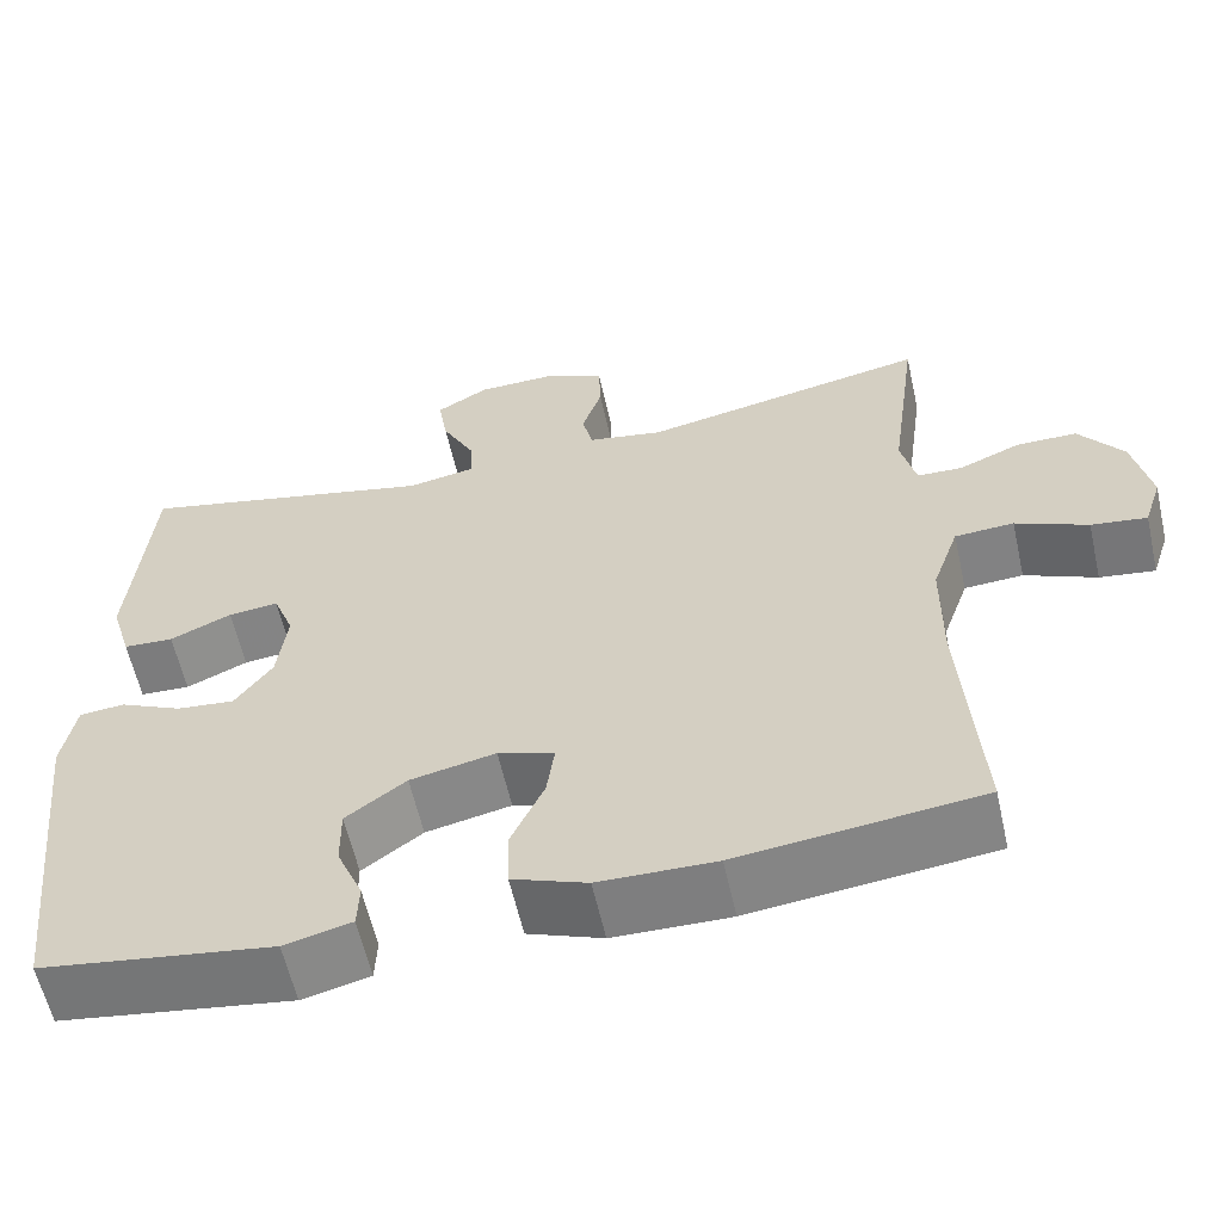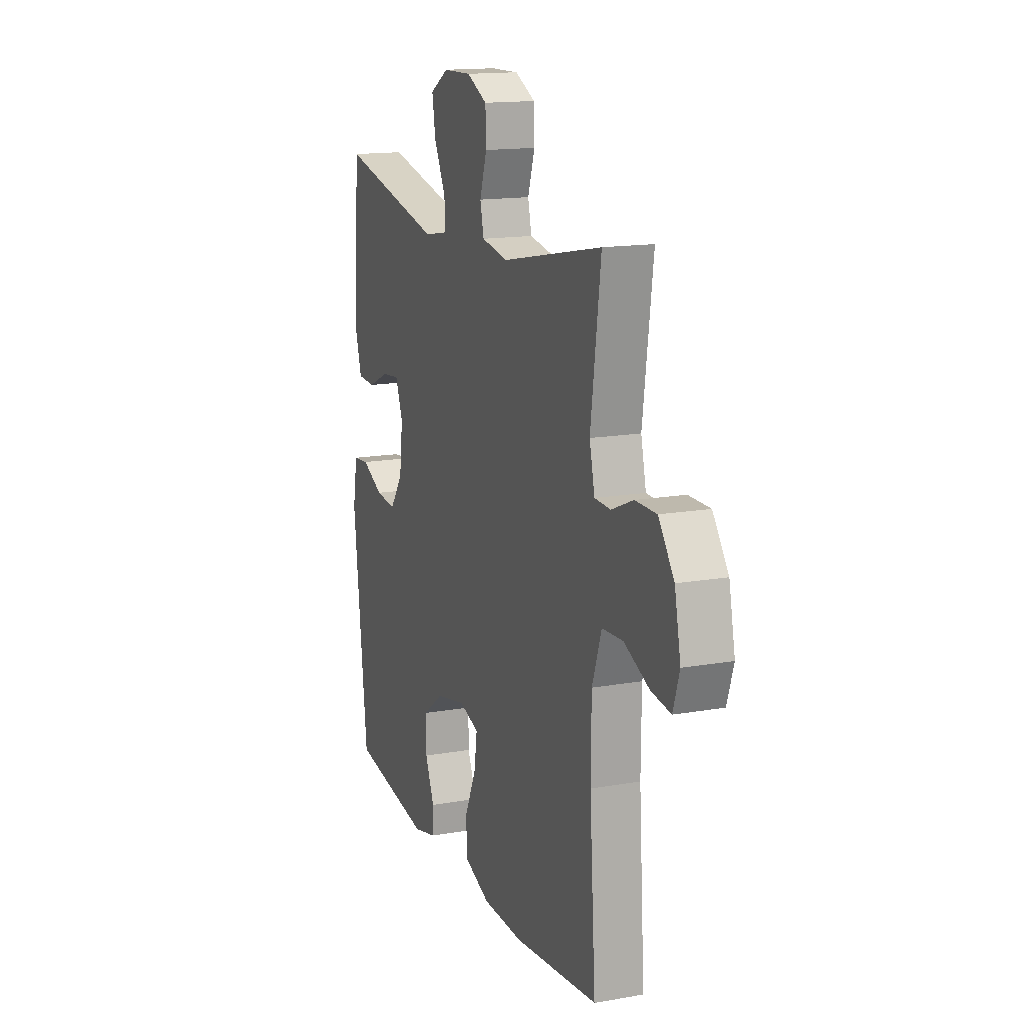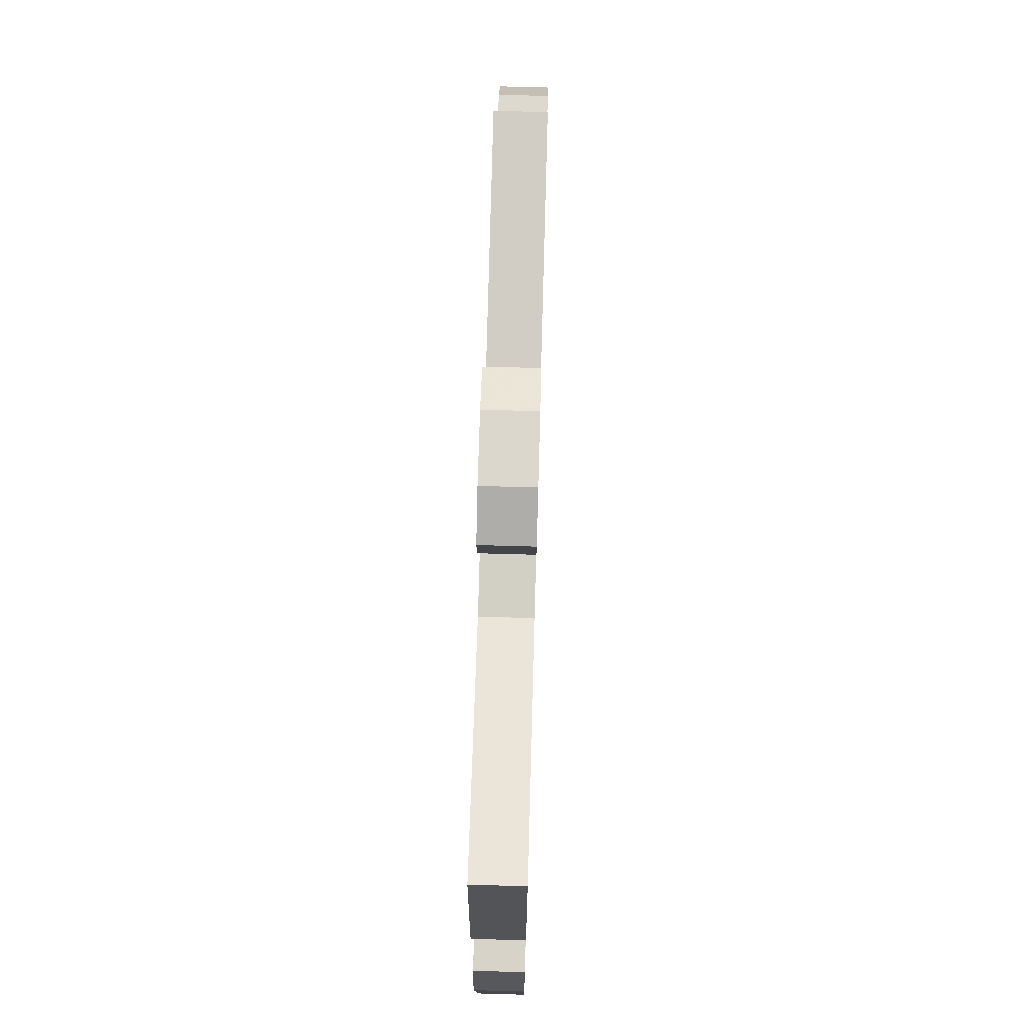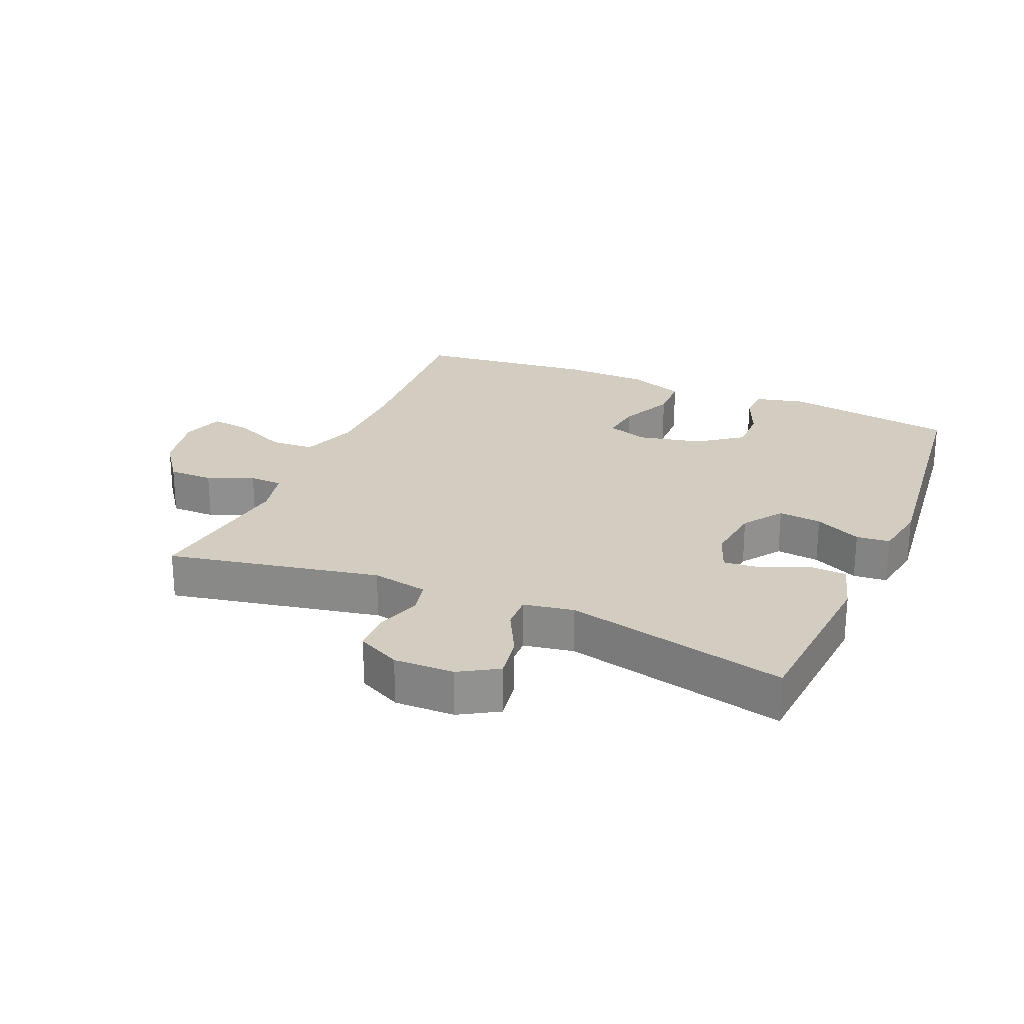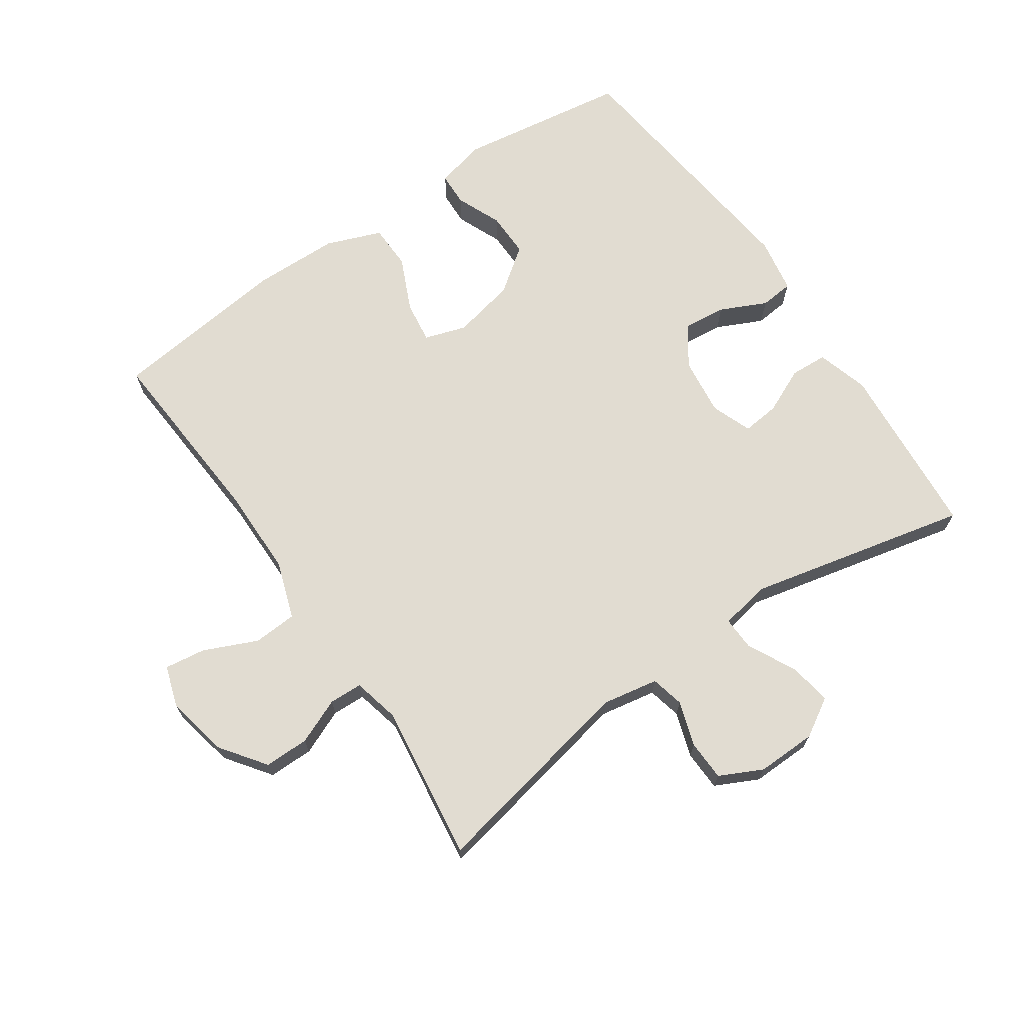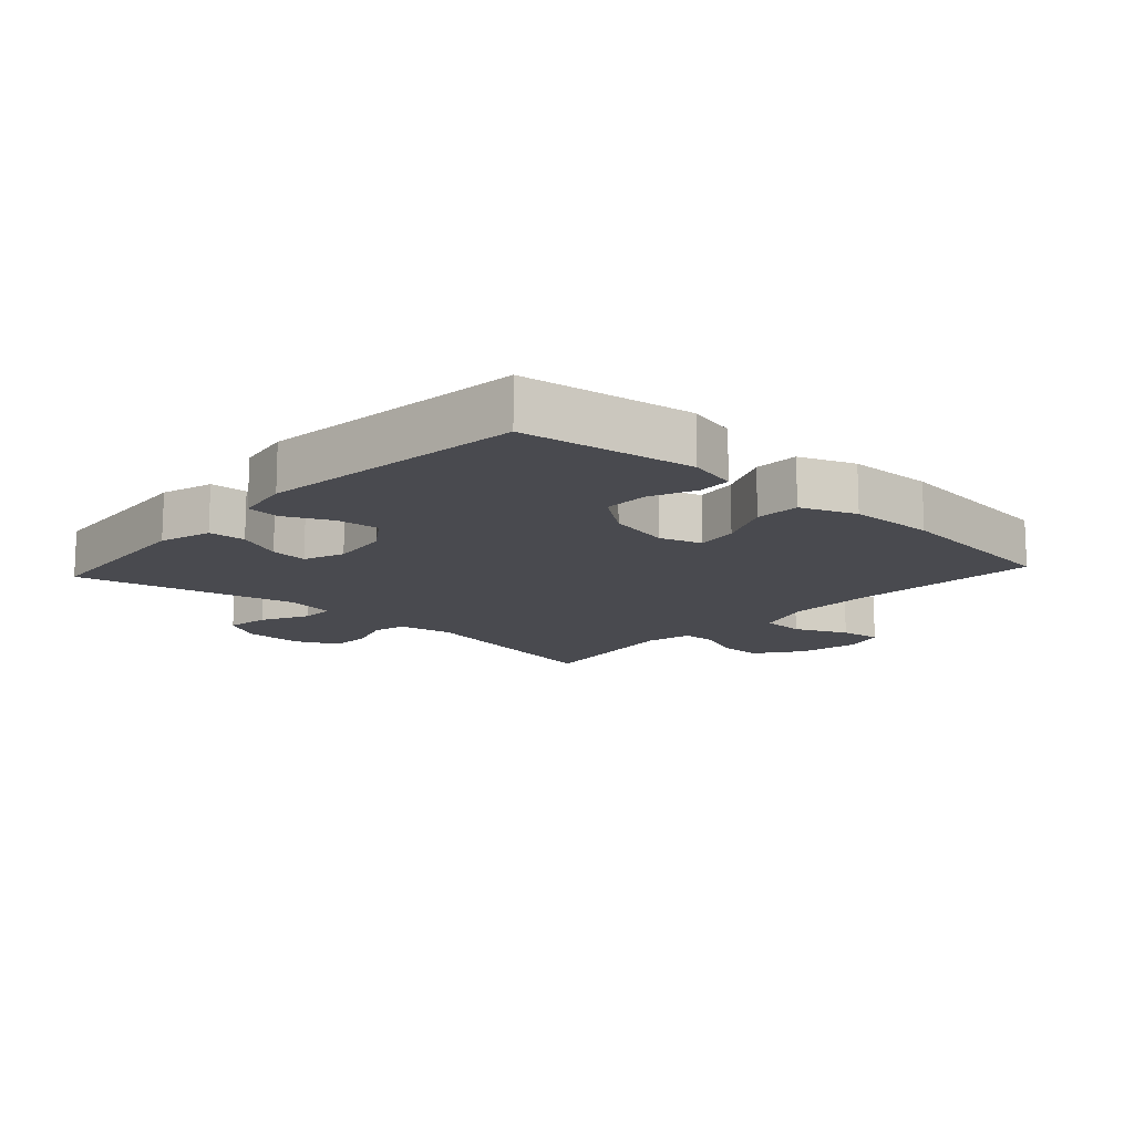
<metadata>
{"format":"obj","ext":"obj","renderer":"f3d","projection":"perspective","resolution":1024,"background":"white","views":[{"elev":-59.8,"azim":-167.4,"up":"+Z"},{"elev":15.2,"azim":-110.7,"up":"+Z"},{"elev":71.7,"azim":91.6,"up":"+Z"},{"elev":24.6,"azim":23.2,"up":"+Y"},{"elev":69.2,"azim":-34.5,"up":"+Y"},{"elev":-13.6,"azim":137.6,"up":"+Y"}]}
</metadata>
<code>
v -0.5 0.07 -0.5
v -0.48 0.07 -0.206
v -0.481 0.07 -0.068
v -0.512 0.07 0.021
v -0.58 0.07 0.025
v -0.663 0.07 -0.012
v -0.727 0.07 -0.021
v -0.748 0.07 0.044
v -0.728 0.07 0.141
v -0.677 0.07 0.211
v -0.607 0.07 0.211
v -0.536 0.07 0.181
v -0.484 0.07 0.183
v -0.467 0.07 0.256
v -0.5 0.07 0.5
v -0.17 0.07 0.434
v -0.083 0.07 0.45
v -0.071 0.07 0.502
v -0.094 0.07 0.572
v -0.092 0.07 0.635
v -0.025 0.07 0.668
v 0.068 0.07 0.666
v 0.128 0.07 0.63
v 0.117 0.07 0.563
v 0.079 0.07 0.489
v 0.077 0.07 0.436
v 0.155 0.07 0.422
v 0.5 0.07 0.5
v 0.522 0.07 0.224
v 0.498 0.07 0.143
v 0.44 0.07 0.14
v 0.369 0.07 0.172
v 0.311 0.07 0.178
v 0.287 0.07 0.115
v 0.298 0.07 0.024
v 0.341 0.07 -0.037
v 0.408 0.07 -0.03
v 0.48 0.07 0.004
v 0.532 0.07 -0.001
v 0.547 0.07 -0.087
v 0.5 0.07 -0.5
v 0.233 0.07 -0.54
v 0.156 0.07 -0.521
v 0.154 0.07 -0.469
v 0.184 0.07 -0.398
v 0.185 0.07 -0.328
v 0.116 0.07 -0.277
v 0.018 0.07 -0.256
v -0.047 0.07 -0.277
v -0.038 0.07 -0.342
v 0 0.07 -0.426
v -0.002 0.07 -0.496
v -0.088 0.07 -0.529
v -0.222 0.07 -0.532
v -0.5 0 -0.5
v -0.48 0 -0.206
v -0.481 0 -0.068
v -0.512 0 0.021
v -0.58 0 0.025
v -0.663 0 -0.012
v -0.727 0 -0.021
v -0.748 0 0.044
v -0.728 0 0.141
v -0.677 0 0.211
v -0.607 0 0.211
v -0.536 0 0.181
v -0.484 0 0.183
v -0.467 0 0.256
v -0.5 0 0.5
v -0.17 0 0.434
v -0.083 0 0.45
v -0.071 0 0.502
v -0.094 0 0.572
v -0.092 0 0.635
v -0.025 0 0.668
v 0.068 0 0.666
v 0.128 0 0.63
v 0.117 0 0.563
v 0.079 0 0.489
v 0.077 0 0.436
v 0.155 0 0.422
v 0.5 0 0.5
v 0.522 0 0.224
v 0.498 0 0.143
v 0.44 0 0.14
v 0.369 0 0.172
v 0.311 0 0.178
v 0.287 0 0.115
v 0.298 0 0.024
v 0.341 0 -0.037
v 0.408 0 -0.03
v 0.48 0 0.004
v 0.532 0 -0.001
v 0.547 0 -0.087
v 0.5 0 -0.5
v 0.233 0 -0.54
v 0.156 0 -0.521
v 0.154 0 -0.469
v 0.184 0 -0.398
v 0.185 0 -0.328
v 0.116 0 -0.277
v 0.018 0 -0.256
v -0.047 0 -0.277
v -0.038 0 -0.342
v 0 0 -0.426
v -0.002 0 -0.496
v -0.088 0 -0.529
v -0.222 0 -0.532
f 53 54 1 2
f 50 51 52 53
f 49 50 53 2
f 48 49 2 3
f 47 48 3 4
f 42 43 44 45
f 42 45 46
f 41 42 46
f 40 41 46 47
f 37 38 39 40
f 36 37 40 47
f 29 30 31 32
f 27 28 29 32
f 26 27 32 33
f 22 23 24 25
f 22 25 26
f 21 22 26
f 18 19 20 21
f 17 18 21 26
f 16 17 26 33
f 14 15 16 33
f 9 10 11 12
f 9 12 13
f 8 9 13
f 5 6 7 8
f 4 5 8 13
f 35 36 47 4
f 13 14 33 34
f 4 13 34 35
f 56 55 108 107
f 107 106 105 104
f 56 107 104 103
f 57 56 103 102
f 58 57 102 101
f 99 98 97 96
f 100 99 96
f 100 96 95
f 101 100 95 94
f 94 93 92 91
f 101 94 91 90
f 86 85 84 83
f 86 83 82 81
f 87 86 81 80
f 79 78 77 76
f 80 79 76
f 80 76 75
f 75 74 73 72
f 80 75 72 71
f 87 80 71 70
f 87 70 69 68
f 66 65 64 63
f 67 66 63
f 67 63 62
f 62 61 60 59
f 67 62 59 58
f 58 101 90 89
f 88 87 68 67
f 89 88 67 58
f 1 55 56 2
f 2 56 57 3
f 3 57 58 4
f 4 58 59 5
f 5 59 60 6
f 6 60 61 7
f 7 61 62 8
f 8 62 63 9
f 9 63 64 10
f 10 64 65 11
f 11 65 66 12
f 12 66 67 13
f 13 67 68 14
f 14 68 69 15
f 15 69 70 16
f 16 70 71 17
f 17 71 72 18
f 18 72 73 19
f 19 73 74 20
f 20 74 75 21
f 21 75 76 22
f 22 76 77 23
f 23 77 78 24
f 24 78 79 25
f 25 79 80 26
f 26 80 81 27
f 27 81 82 28
f 28 82 83 29
f 29 83 84 30
f 30 84 85 31
f 31 85 86 32
f 32 86 87 33
f 33 87 88 34
f 34 88 89 35
f 35 89 90 36
f 36 90 91 37
f 37 91 92 38
f 38 92 93 39
f 39 93 94 40
f 40 94 95 41
f 41 95 96 42
f 42 96 97 43
f 43 97 98 44
f 44 98 99 45
f 45 99 100 46
f 46 100 101 47
f 47 101 102 48
f 48 102 103 49
f 49 103 104 50
f 50 104 105 51
f 51 105 106 52
f 52 106 107 53
f 53 107 108 54
f 54 108 55 1

</code>
